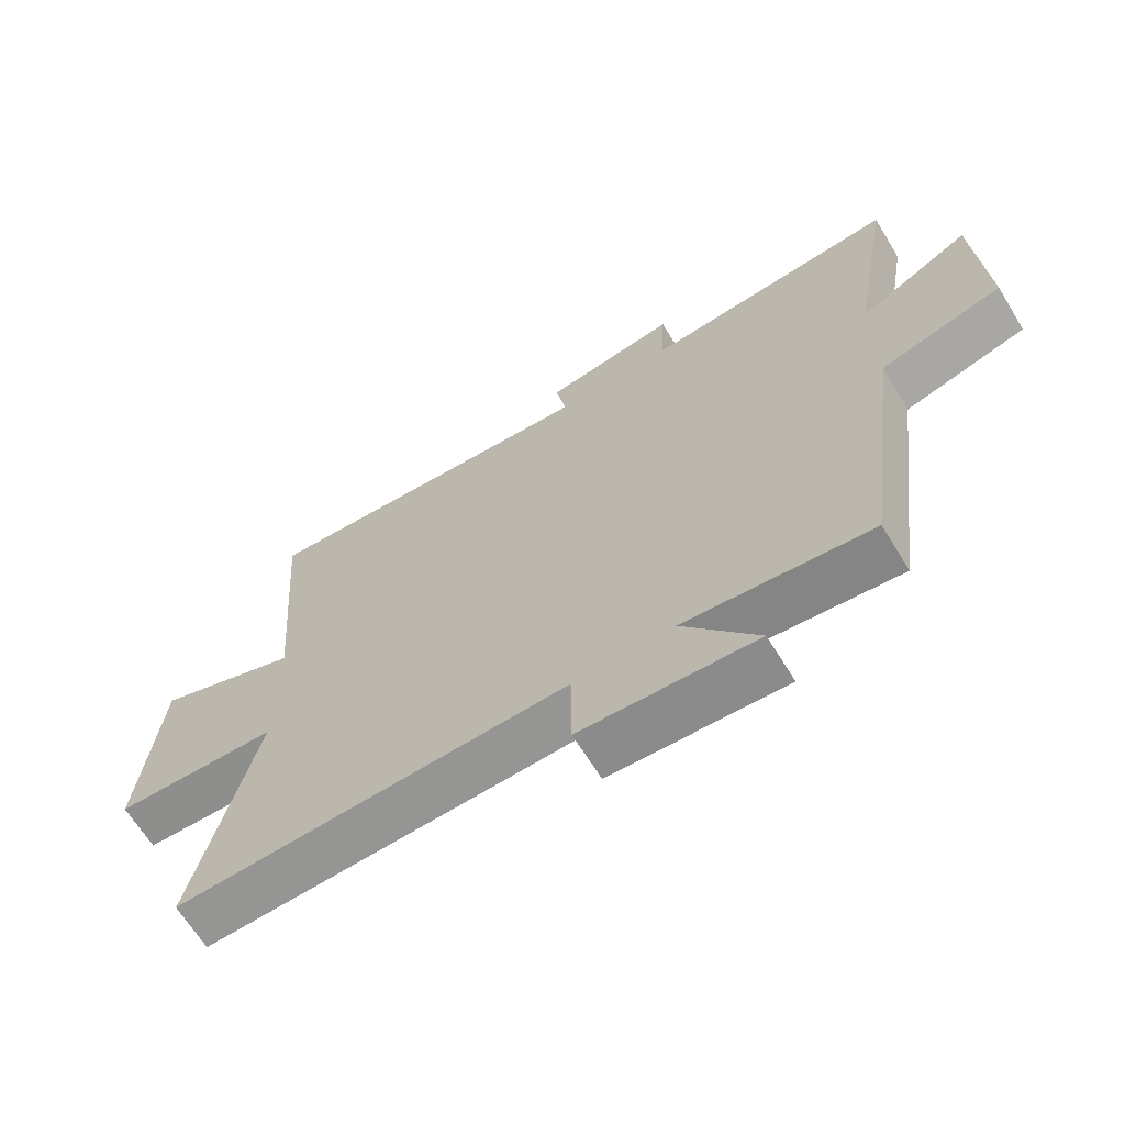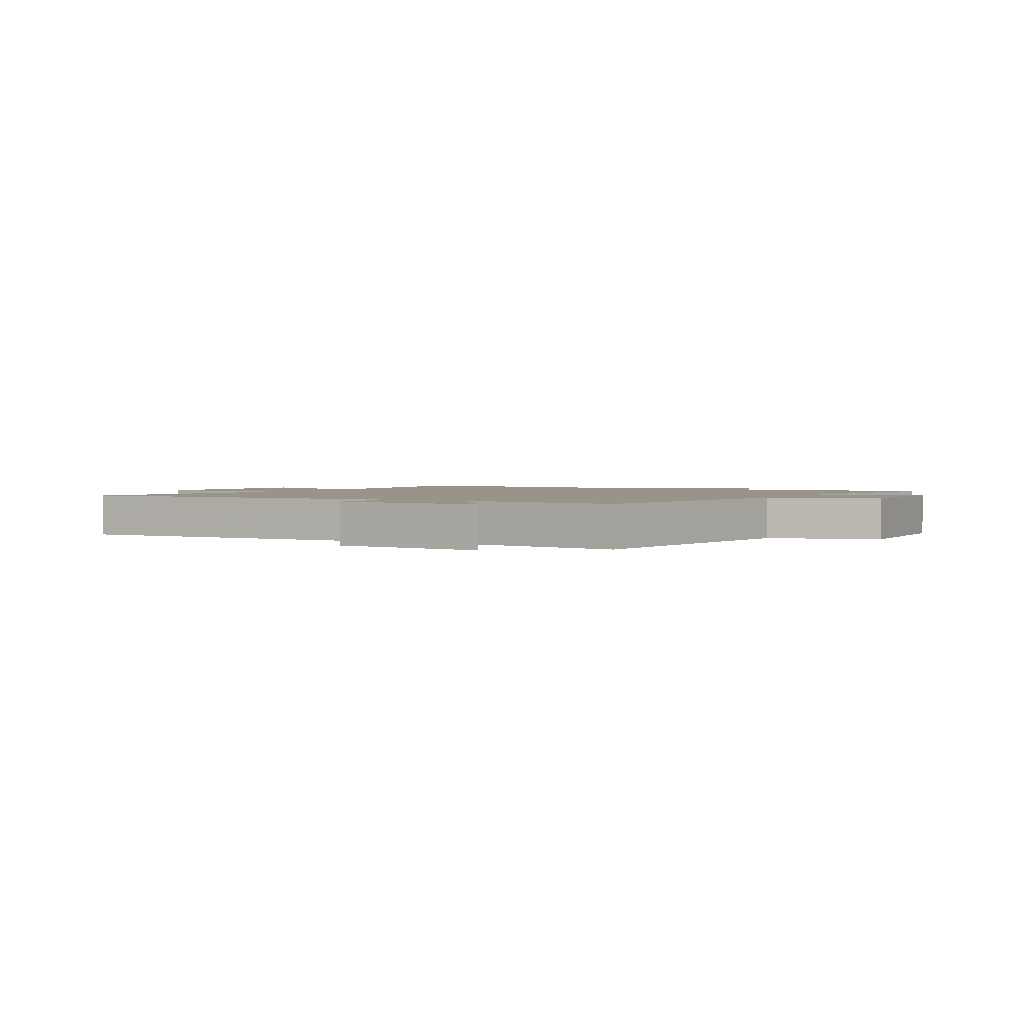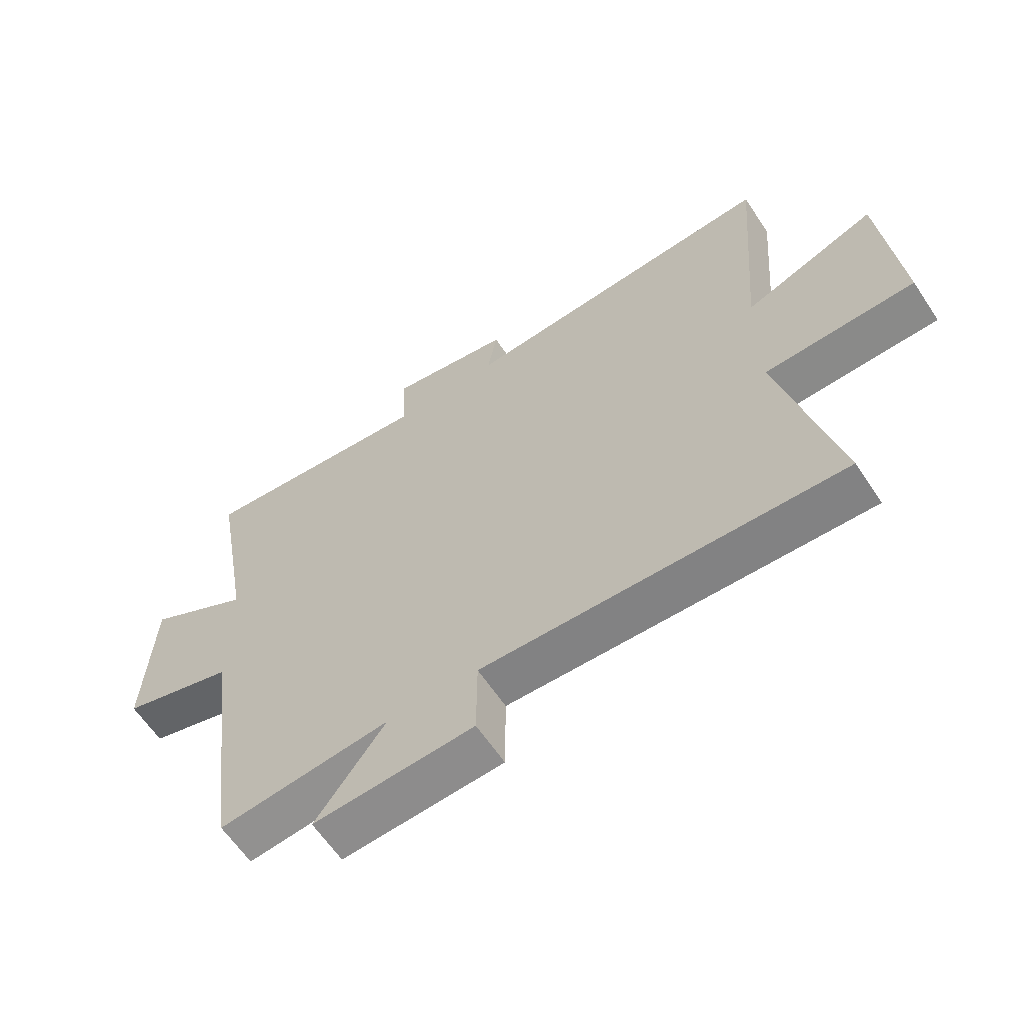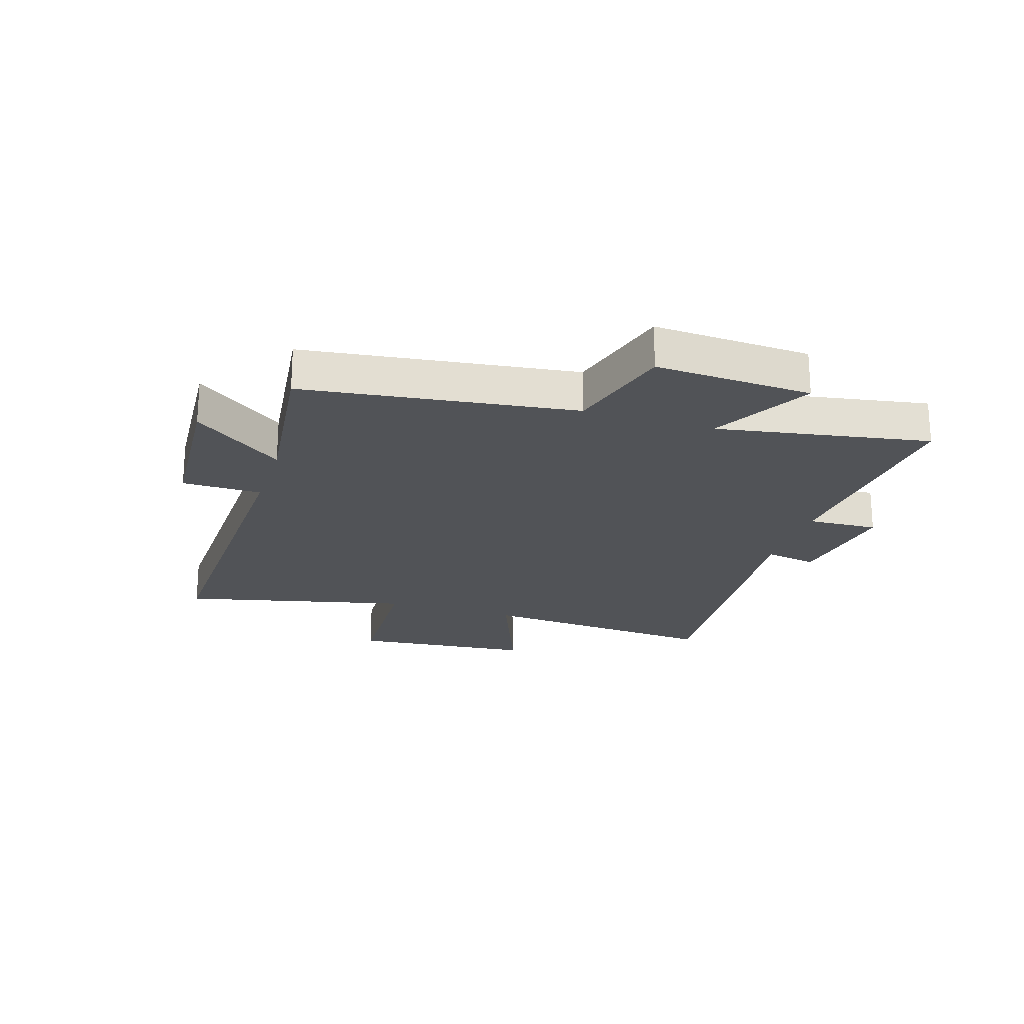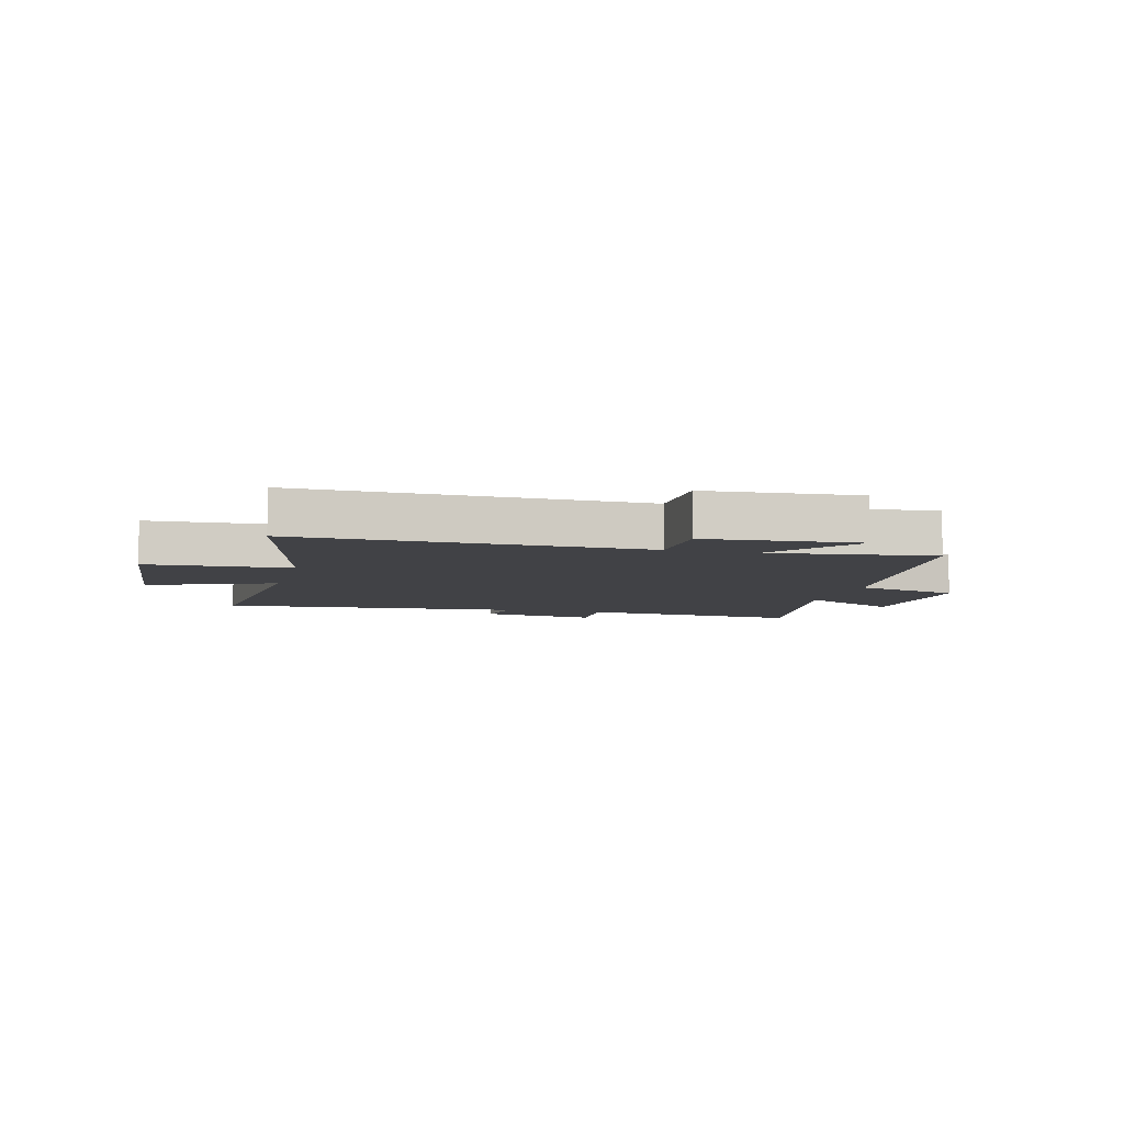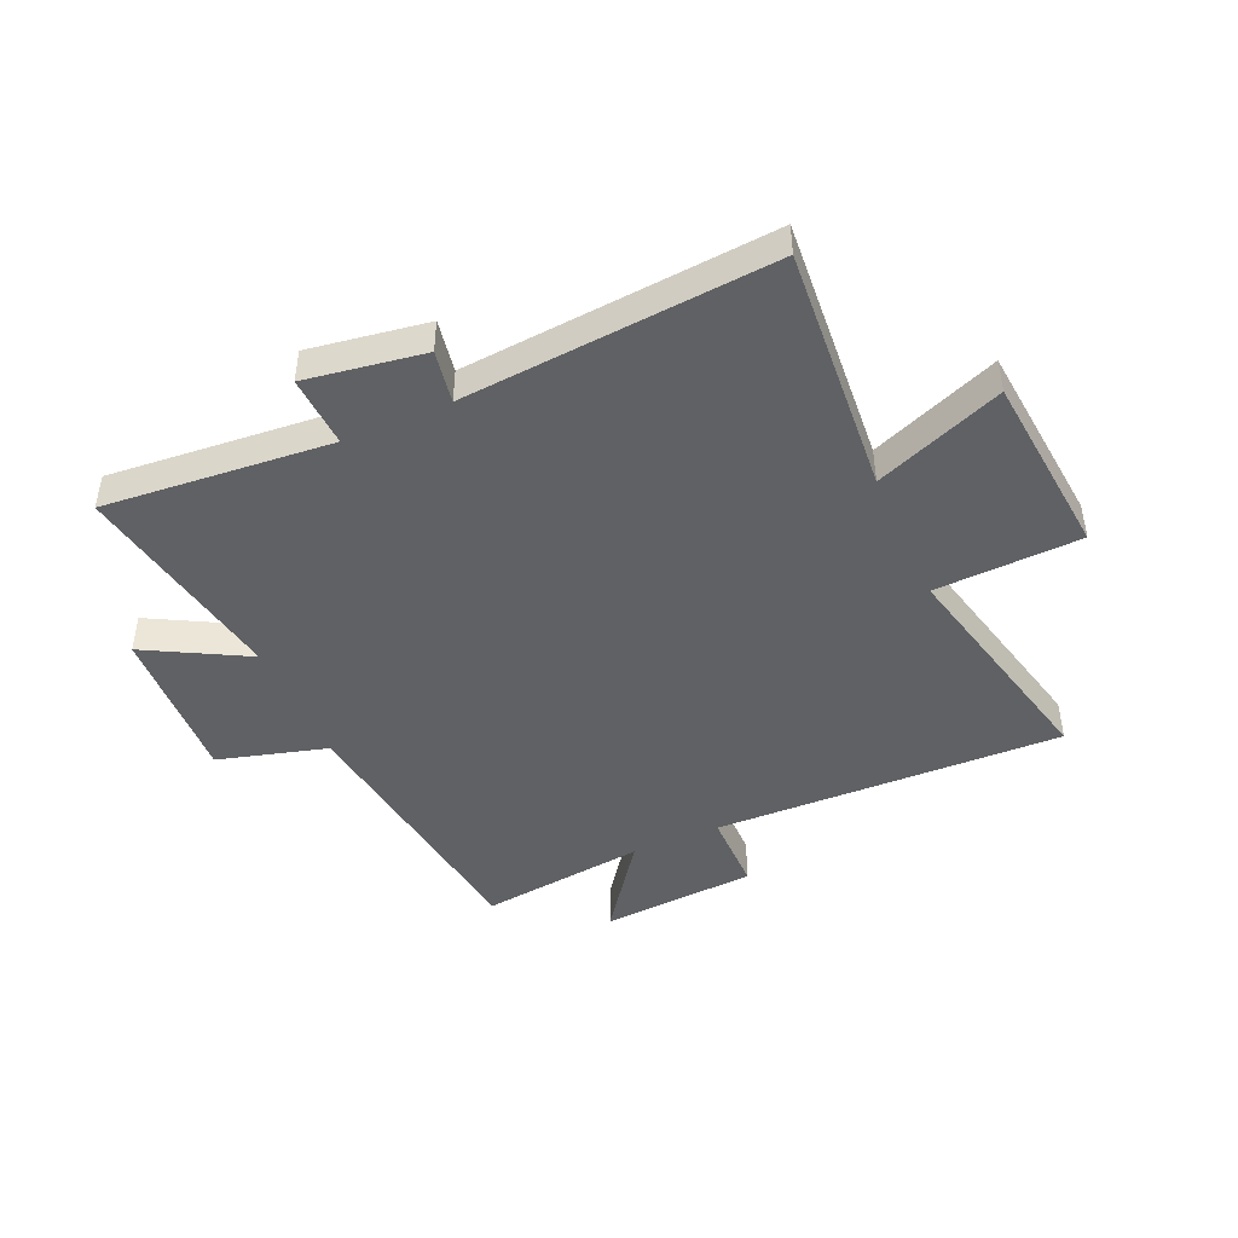
<metadata>
{"format":"obj","ext":"obj","renderer":"f3d","projection":"perspective","resolution":1024,"background":"white","views":[{"elev":-66.3,"azim":-148.4,"up":"+Z"},{"elev":1.9,"azim":-150.6,"up":"+Y"},{"elev":-61.9,"azim":33.5,"up":"+Z"},{"elev":-22.2,"azim":-107.6,"up":"+Y"},{"elev":-6.6,"azim":165.6,"up":"+Y"},{"elev":-45.6,"azim":23.9,"up":"+Y"}]}
</metadata>
<code>
v -0.438 0.07 -0.534
v -0.5 0.07 -0.064
v -0.686 0.07 -0.012
v -0.672 0.07 0.26
v -0.5 0.07 0.166
v -0.564 0.07 0.534
v -0.175 0.07 0.5
v -0.181 0.07 0.622
v 0.021 0.07 0.59
v 0.005 0.07 0.5
v 0.533 0.07 0.542
v 0.5 0.07 0.118
v 0.719 0.07 0.204
v 0.749 0.07 -0.112
v 0.5 0.07 -0.122
v 0.593 0.07 -0.517
v -0.002 0.07 -0.5
v -0.003 0.07 -0.638
v -0.269 0.07 -0.656
v -0.154 0.07 -0.5
v -0.438 0 -0.534
v -0.5 0 -0.064
v -0.686 0 -0.012
v -0.672 0 0.26
v -0.5 0 0.166
v -0.564 0 0.534
v -0.175 0 0.5
v -0.181 0 0.622
v 0.021 0 0.59
v 0.005 0 0.5
v 0.533 0 0.542
v 0.5 0 0.118
v 0.719 0 0.204
v 0.749 0 -0.112
v 0.5 0 -0.122
v 0.593 0 -0.517
v -0.002 0 -0.5
v -0.003 0 -0.638
v -0.269 0 -0.656
v -0.154 0 -0.5
f 17 18 19 20
f 15 16 17
f 15 17 20
f 12 13 14 15
f 20 1 2
f 15 20 2
f 12 15 2
f 12 2 3
f 11 12 3
f 10 11 3
f 7 8 9 10
f 5 6 7
f 5 7 10
f 3 4 5
f 3 5 10
f 40 39 38 37
f 37 36 35
f 40 37 35
f 35 34 33 32
f 22 21 40
f 22 40 35
f 22 35 32
f 23 22 32
f 23 32 31
f 23 31 30
f 30 29 28 27
f 27 26 25
f 30 27 25
f 25 24 23
f 30 25 23
f 1 21 22 2
f 2 22 23 3
f 3 23 24 4
f 4 24 25 5
f 5 25 26 6
f 6 26 27 7
f 7 27 28 8
f 8 28 29 9
f 9 29 30 10
f 10 30 31 11
f 11 31 32 12
f 12 32 33 13
f 13 33 34 14
f 14 34 35 15
f 15 35 36 16
f 16 36 37 17
f 17 37 38 18
f 18 38 39 19
f 19 39 40 20
f 20 40 21 1

</code>
